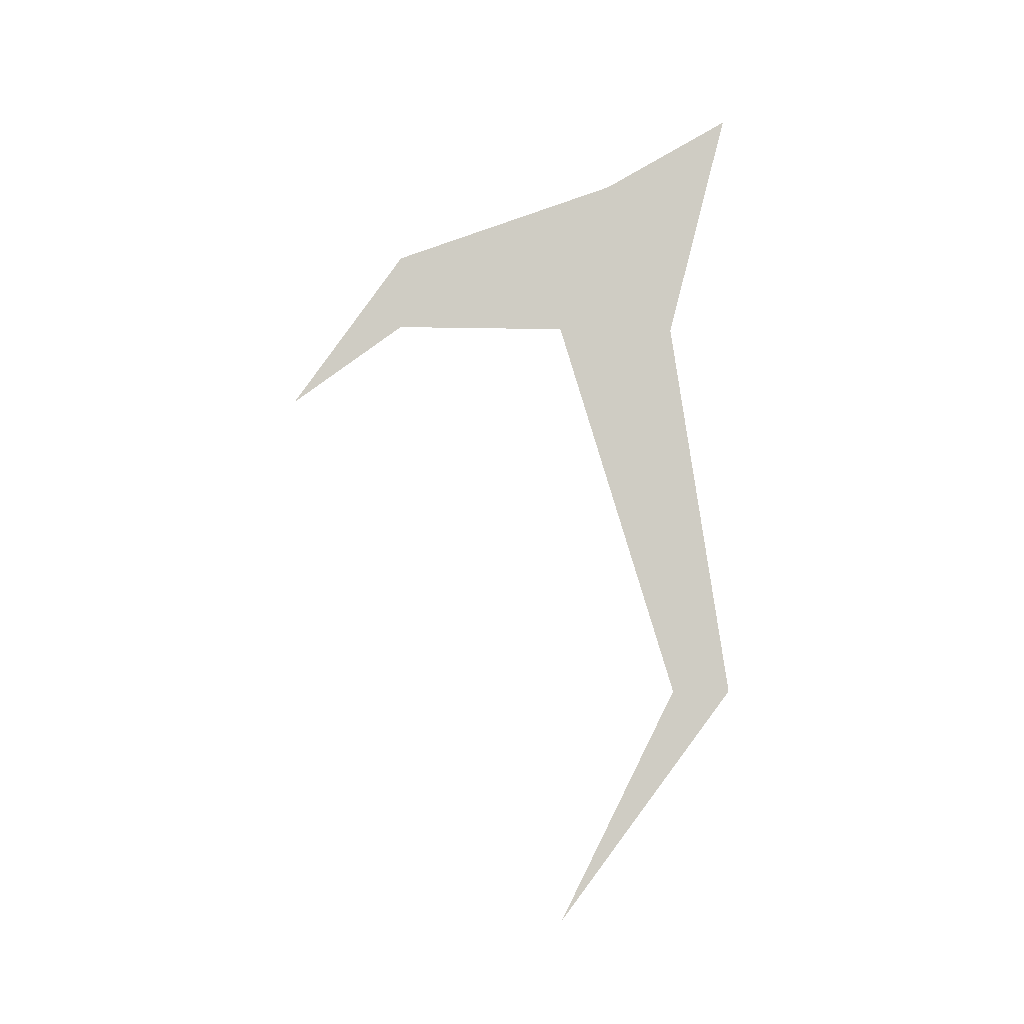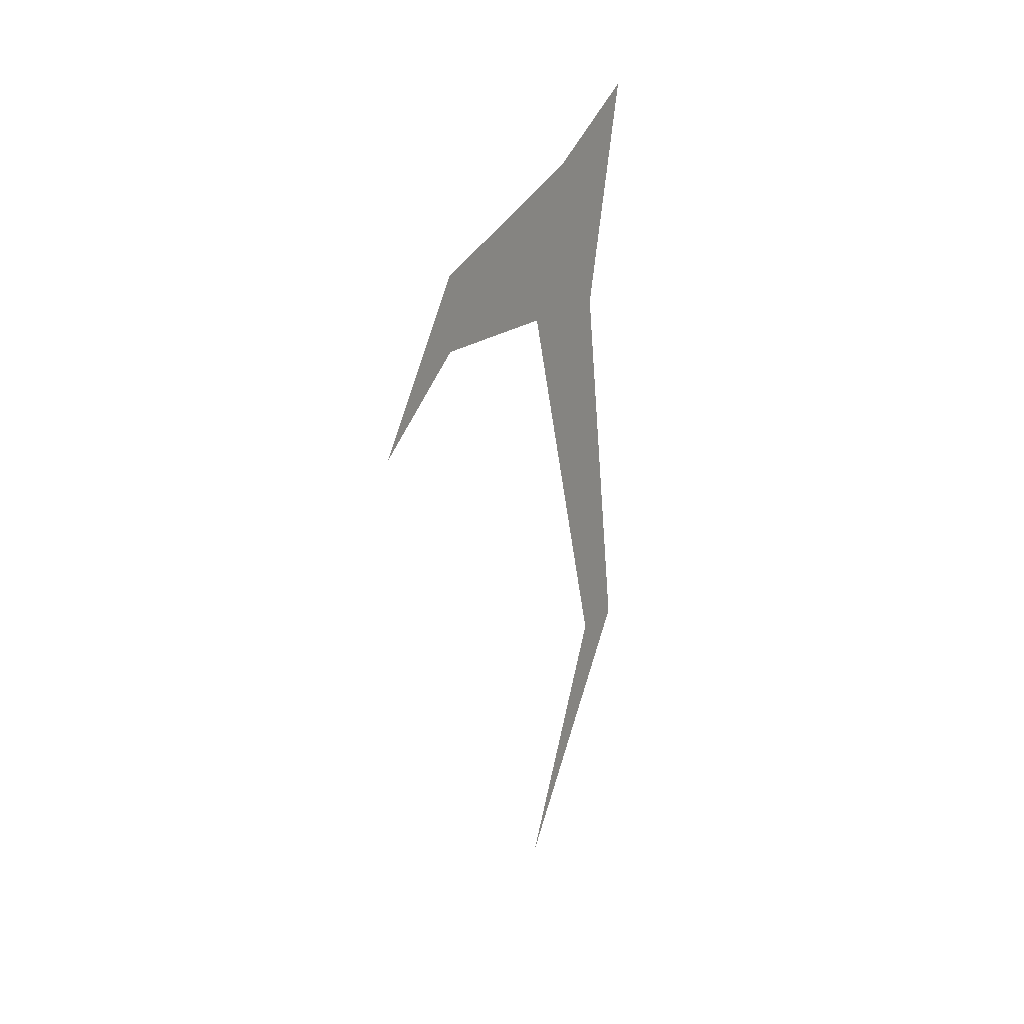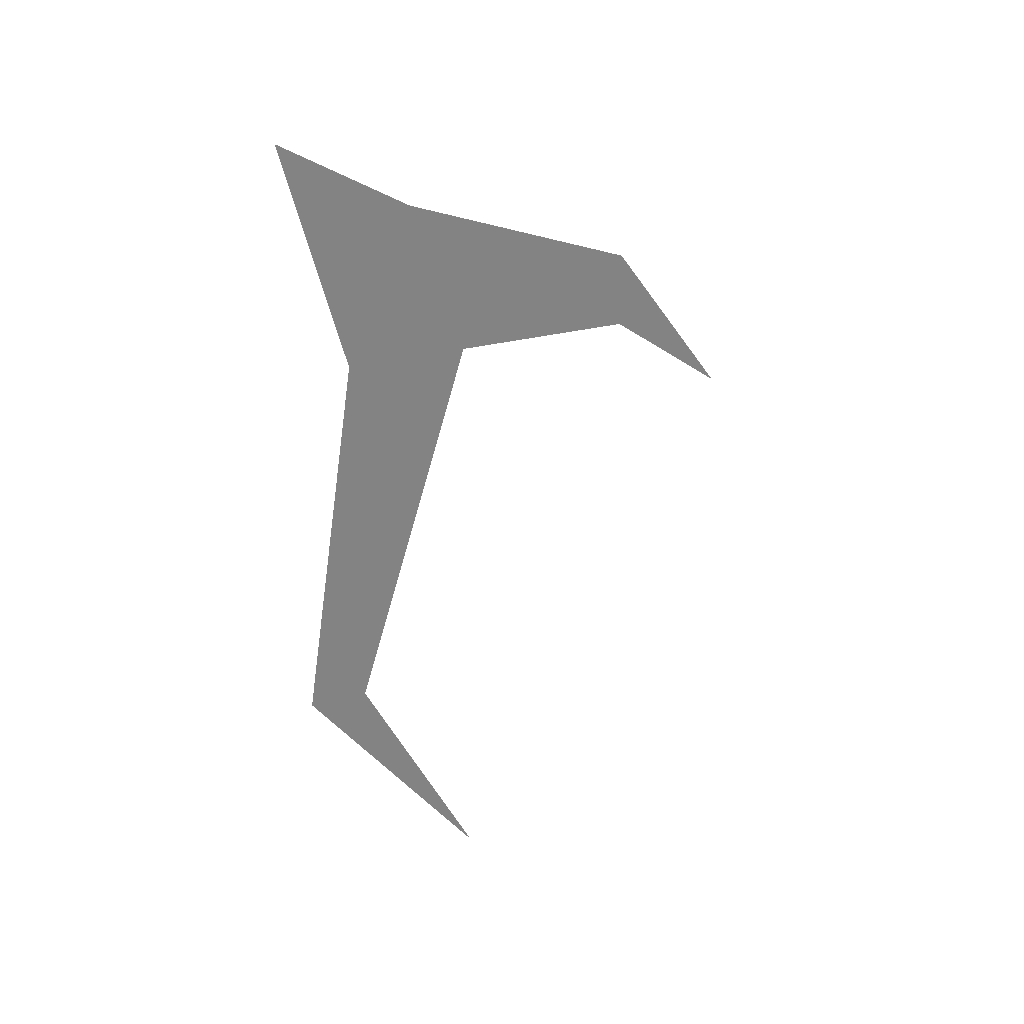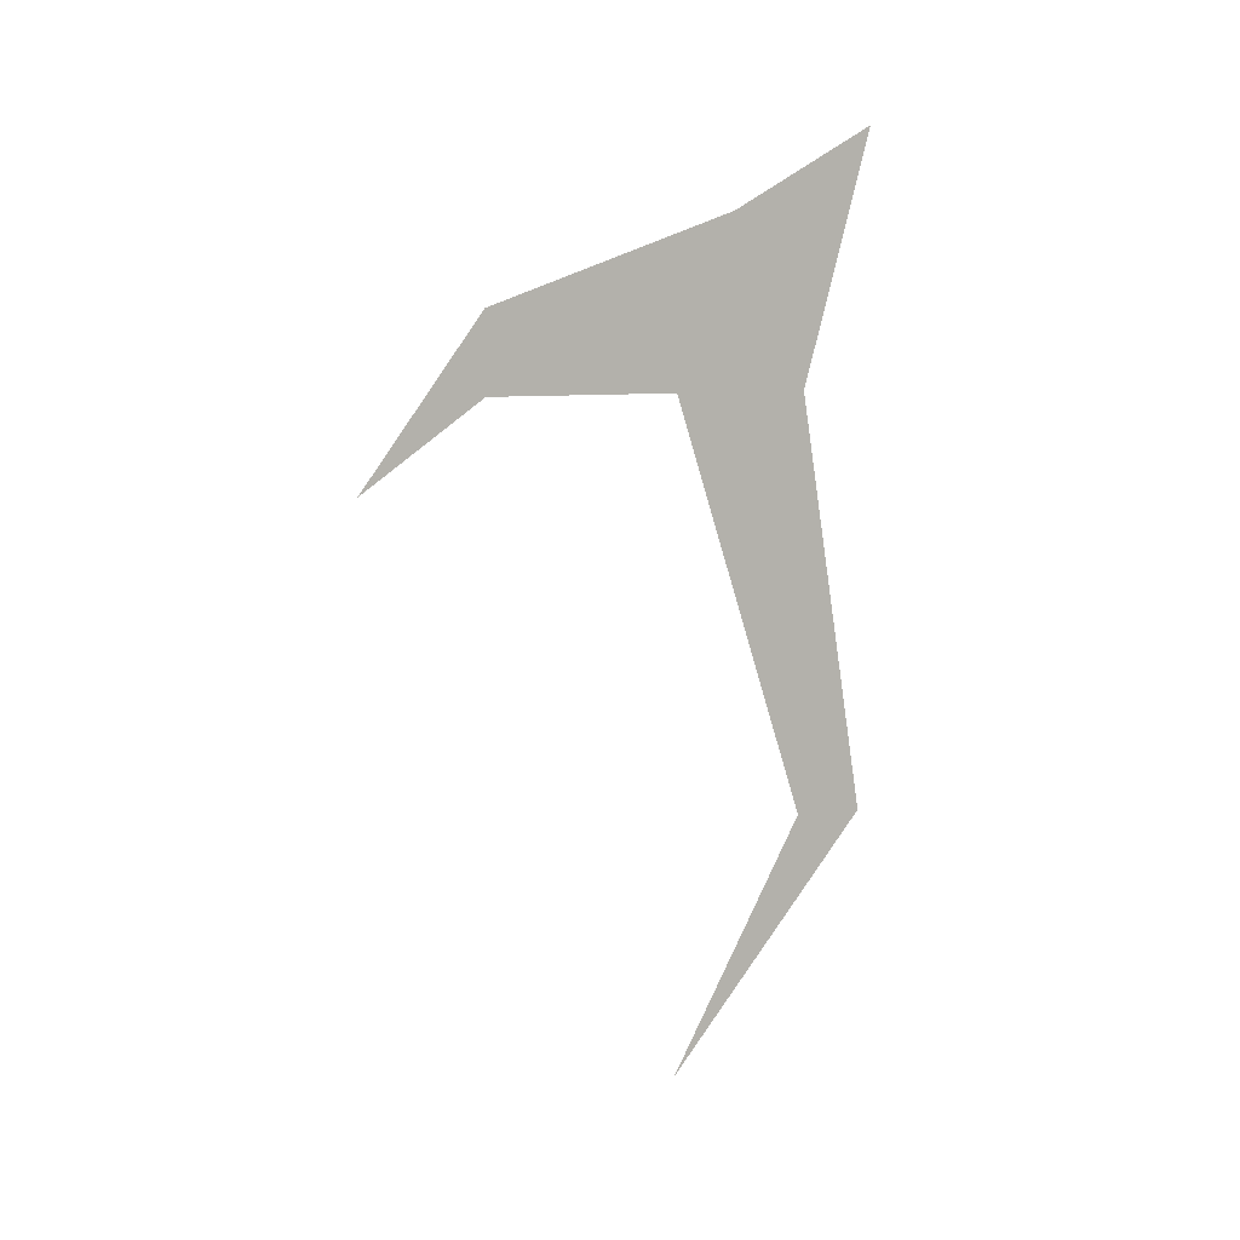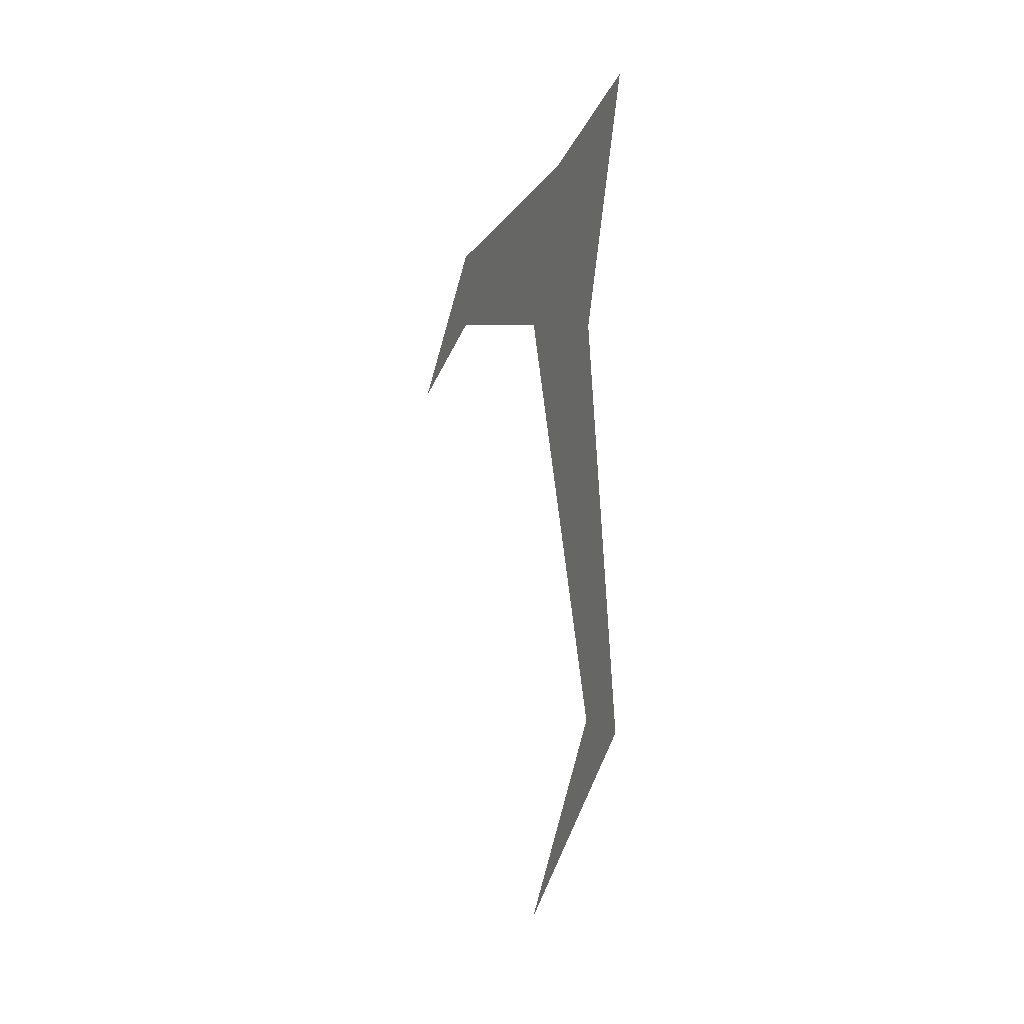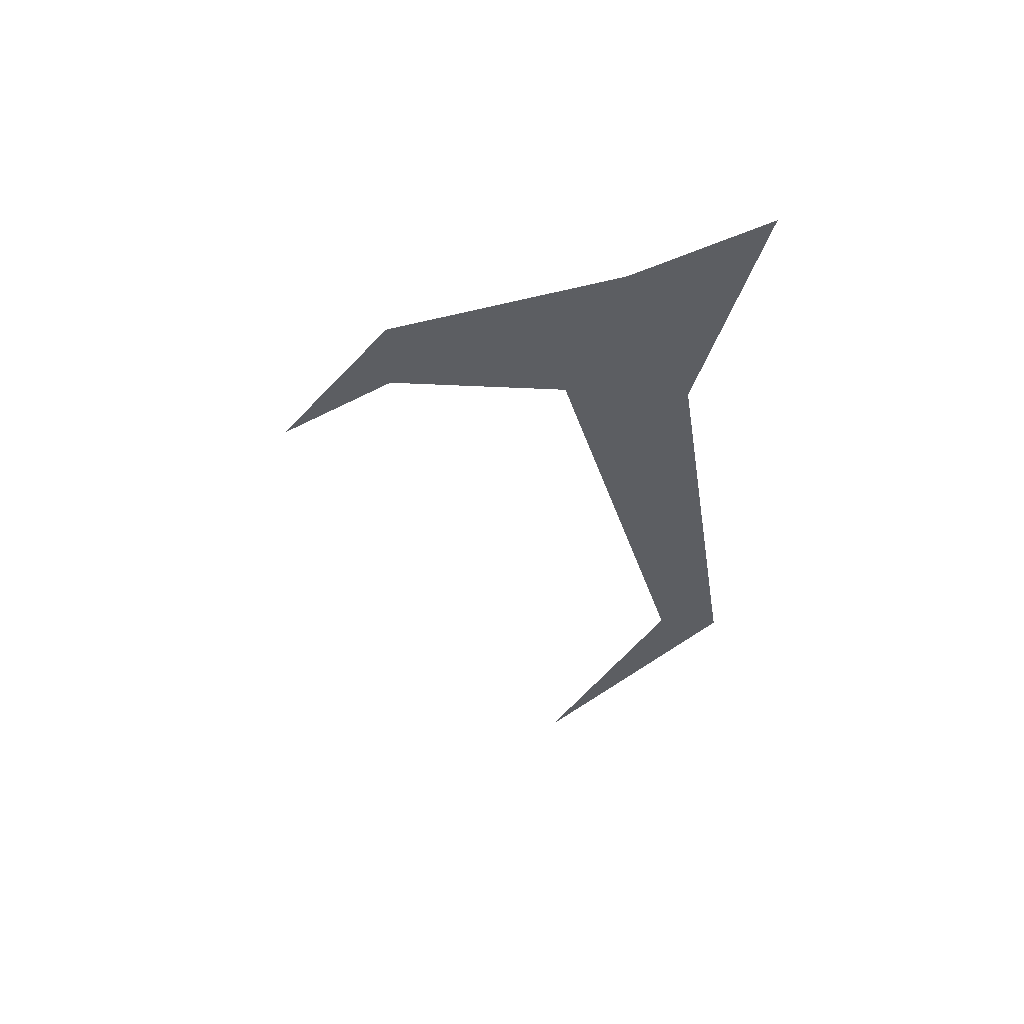
<metadata>
{"format":"obj","ext":"obj","renderer":"f3d","projection":"perspective","resolution":1024,"background":"white","views":[{"elev":-4.8,"azim":85.9,"up":"+Y"},{"elev":18.1,"azim":30.2,"up":"+Y"},{"elev":29.2,"azim":-111.7,"up":"+Y"},{"elev":9.6,"azim":72.2,"up":"+Y"},{"elev":6.3,"azim":154.6,"up":"+Y"},{"elev":52.1,"azim":93.1,"up":"+Y"}]}
</metadata>
<code>
v -0.5 -0.5 0.1484
v -0.5 -0.6641 0.2656
v -0.5 -0.5781 0.1484
v -0.5 -0.4141 -0.08594
v -0.5 -0.5781 -0.03125
v -0.5 -0.5781 -0.1562
v -0.5 -0.3359 -0.2188
v -0.5 -0.9844 -0.2188
v -0.5 -0.9844 -0.1562
v -0.5 -1.234 -0.03125
f 1 2 3
f 1 3 4
f 4 3 5
f 4 5 6
f 4 6 7
f 6 5 8
f 8 5 9
f 8 9 10

</code>
